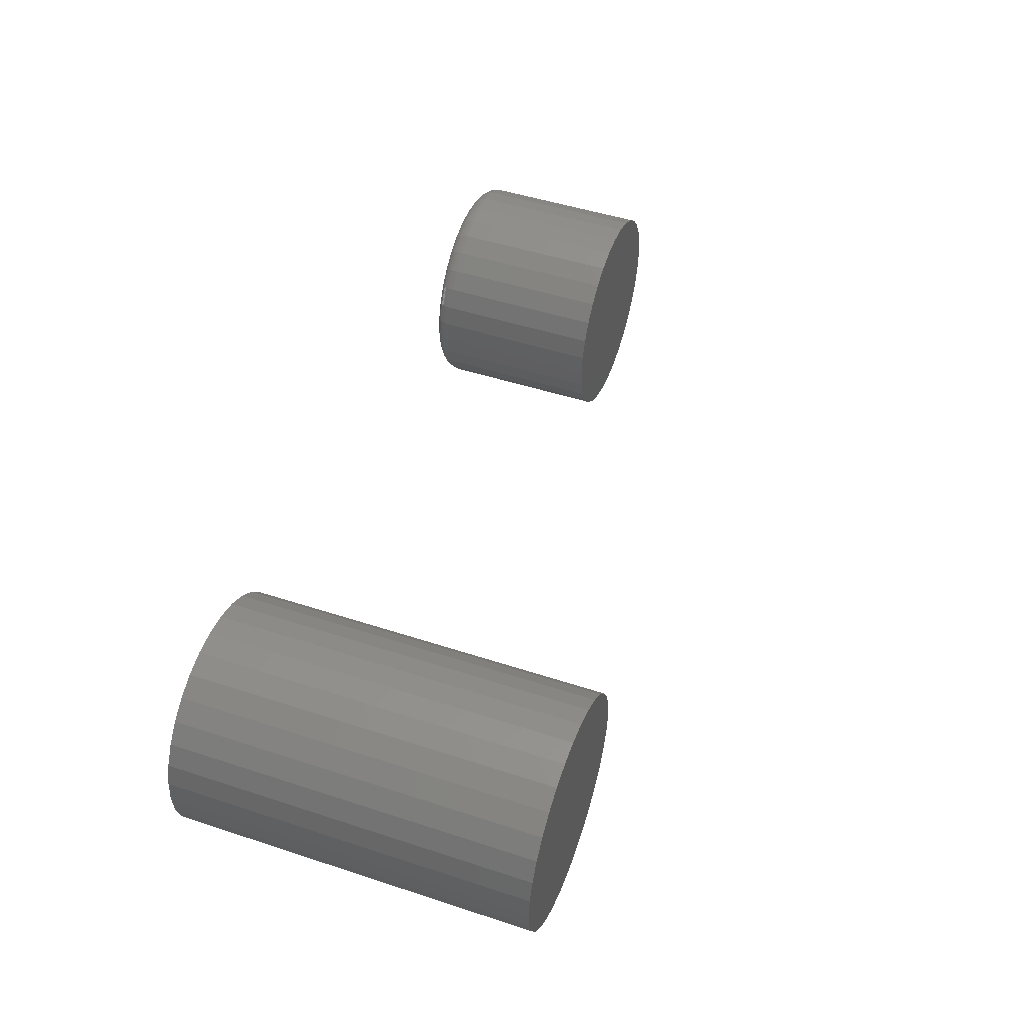
<metadata>
{"format":"stl","ext":"stl","renderer":"f3d","projection":"perspective","resolution":1024,"background":"white","views":[{"elev":48.7,"azim":-70.0,"up":"+Y"}]}
</metadata>
<code>
# stl→obj: 384 verts, 760 faces
v -0.6161 1.938e-17 0
v -0.6161 1.938e-17 0.4922
v -0.6131 0.03087 0
v -0.6131 0.03087 0.4922
v -0.6041 0.06055 0
v -0.6041 0.06055 0.4922
v -0.5895 0.0879 0
v -0.5895 0.0879 0.4922
v -0.5698 0.1119 0
v -0.5698 0.1119 0.4922
v -0.5458 0.1316 0
v -0.5458 0.1316 0.4922
v -0.5184 0.1462 0
v -0.5184 0.1462 0.4922
v -0.4888 0.1552 0
v -0.4888 0.1552 0.4922
v -0.4579 0.1582 0
v -0.4579 0.1582 0.4922
v -0.427 0.1552 0
v -0.427 0.1552 0.4922
v -0.3973 0.1462 0
v -0.3973 0.1462 0.4922
v -0.37 0.1316 0
v -0.37 0.1316 0.4922
v -0.346 0.1119 0
v -0.346 0.1119 0.4922
v -0.3263 0.0879 0
v -0.3263 0.0879 0.4922
v -0.3117 0.06055 0
v -0.3117 0.06055 0.4922
v -0.3027 0.03087 0
v -0.3027 0.03087 0.4922
v -0.2997 -3.875e-17 0
v -0.2997 0 0.4922
v -0.3027 -0.03087 0
v -0.3027 -0.03087 0.4922
v -0.3117 -0.06055 0
v -0.3117 -0.06055 0.4922
v -0.3263 -0.0879 0
v -0.3263 -0.0879 0.4922
v -0.346 -0.1119 0
v -0.346 -0.1119 0.4922
v -0.37 -0.1316 0
v -0.37 -0.1316 0.4922
v -0.3973 -0.1462 0
v -0.3973 -0.1462 0.4922
v -0.427 -0.1552 0
v -0.427 -0.1552 0.4922
v -0.4579 -0.1582 0
v -0.4579 -0.1582 0.4922
v -0.4888 -0.1552 0
v -0.4888 -0.1552 0.4922
v -0.5184 -0.1462 0
v -0.5184 -0.1462 0.4922
v -0.5458 -0.1316 0
v -0.5458 -0.1316 0.4922
v -0.5698 -0.1119 0
v -0.5698 -0.1119 0.4922
v -0.5895 -0.0879 0
v -0.5895 -0.0879 0.4922
v -0.6041 -0.06055 0
v -0.6041 -0.06055 0.4922
v -0.6131 -0.03087 0
v -0.6131 -0.03087 0.4922
v 0.4636 0.1308 0
v 0.4886 0.1283 0
v 0.4385 0.1283 0
v 0.4144 0.121 0
v 0.5128 0.121 0
v 0.3922 0.1091 0
v 0.535 0.1091 0
v 0.5128 -0.1165 0
v 0.4144 -0.1165 0
v 0.535 -0.1047 0
v 0.4385 -0.1238 0
v 0.4886 -0.1238 0
v 0.4636 -0.1263 0
v 0.3922 -0.1047 0
v 0.3727 -0.08867 0
v 0.5545 -0.08867 0
v 0.3567 -0.06919 0
v 0.5704 -0.06919 0
v 0.3448 -0.04697 0
v 0.5823 -0.04697 0
v 0.3375 -0.02286 0
v 0.5896 -0.02286 0
v 0.335 0.00222 0
v 0.5921 0.00222 0
v 0.3375 0.0273 0
v 0.5896 0.0273 0
v 0.3448 0.05141 0
v 0.5823 0.05141 0
v 0.3567 0.07363 0
v 0.5704 0.07363 0
v 0.3727 0.09311 0
v 0.5545 0.09311 0
v 0.6155 0.00222 0.02344
v 0.6155 0.00222 0.25
v 0.6126 -0.02743 0.02344
v 0.6126 -0.02743 0.25
v 0.604 -0.05594 0.02344
v 0.604 -0.05594 0.25
v 0.5899 -0.08221 0.02344
v 0.5899 -0.08221 0.25
v 0.571 -0.1052 0.02344
v 0.571 -0.1052 0.25
v 0.548 -0.1241 0.02344
v 0.548 -0.1241 0.25
v 0.5217 -0.1382 0.02344
v 0.5217 -0.1382 0.25
v 0.4932 -0.1468 0.02344
v 0.4932 -0.1468 0.25
v 0.4636 -0.1498 0.02344
v 0.4636 -0.1498 0.25
v 0.4339 -0.1468 0.02344
v 0.4339 -0.1468 0.25
v 0.4054 -0.1382 0.02344
v 0.4054 -0.1382 0.25
v 0.3791 -0.1241 0.02344
v 0.3791 -0.1241 0.25
v 0.3561 -0.1052 0.02344
v 0.3561 -0.1052 0.25
v 0.3372 -0.08221 0.02344
v 0.3372 -0.08221 0.25
v 0.3232 -0.05594 0.02344
v 0.3232 -0.05594 0.25
v 0.3145 -0.02743 0.02344
v 0.3145 -0.02743 0.25
v 0.3116 0.00222 0.02344
v 0.3116 0.00222 0.25
v 0.3145 0.03187 0.02344
v 0.3145 0.03187 0.25
v 0.3232 0.06038 0.02344
v 0.3232 0.06038 0.25
v 0.3372 0.08665 0.02344
v 0.3372 0.08665 0.25
v 0.3561 0.1097 0.02344
v 0.3561 0.1097 0.25
v 0.3791 0.1286 0.02344
v 0.3791 0.1286 0.25
v 0.4054 0.1426 0.02344
v 0.4054 0.1426 0.25
v 0.4339 0.1513 0.02344
v 0.4339 0.1513 0.25
v 0.4636 0.1542 0.02344
v 0.4636 0.1542 0.25
v 0.4932 0.1513 0.02344
v 0.4932 0.1513 0.25
v 0.5217 0.1426 0.02344
v 0.5217 0.1426 0.25
v 0.548 0.1286 0.02344
v 0.548 0.1286 0.25
v 0.571 0.1097 0.02344
v 0.571 0.1097 0.25
v 0.5899 0.08665 0.02344
v 0.5899 0.08665 0.25
v 0.604 0.06038 0.02344
v 0.604 0.06038 0.25
v 0.6126 0.03187 0.02344
v 0.6126 0.03187 0.25
v 0.312 0.00222 0.01887
v 0.315 0.03178 0.01887
v 0.3134 0.00222 0.01447
v 0.3163 0.03152 0.01447
v 0.3155 0.00222 0.01042
v 0.3184 0.0311 0.01042
v 0.3185 0.00222 0.006865
v 0.3212 0.03053 0.006865
v 0.322 0.00222 0.00395
v 0.3247 0.02984 0.00395
v 0.3261 0.00222 0.001784
v 0.3287 0.02905 0.001784
v 0.3305 0.00222 0.0004503
v 0.333 0.02819 0.0004503
v 0.6122 0.03178 0.01887
v 0.6151 0.00222 0.01887
v 0.6109 0.03152 0.01447
v 0.6138 0.00222 0.01447
v 0.6087 0.0311 0.01042
v 0.6116 0.00222 0.01042
v 0.6059 0.03053 0.006865
v 0.6087 0.00222 0.006865
v 0.6024 0.02984 0.00395
v 0.6051 0.00222 0.00395
v 0.5984 0.02905 0.001784
v 0.6011 0.00222 0.001784
v 0.5941 0.02819 0.0004503
v 0.5967 0.00222 0.0004503
v 0.6036 0.06021 0.01887
v 0.6023 0.0597 0.01447
v 0.6003 0.05887 0.01042
v 0.5976 0.05775 0.006865
v 0.5944 0.05639 0.00395
v 0.5906 0.05484 0.001784
v 0.5865 0.05316 0.0004503
v 0.5896 0.0864 0.01887
v 0.5884 0.08566 0.01447
v 0.5866 0.08446 0.01042
v 0.5842 0.08284 0.006865
v 0.5813 0.08087 0.00395
v 0.5779 0.07861 0.001784
v 0.5742 0.07617 0.0004503
v 0.5707 0.1094 0.01887
v 0.5698 0.1084 0.01447
v 0.5682 0.1069 0.01042
v 0.5662 0.1048 0.006865
v 0.5637 0.1023 0.00395
v 0.5608 0.09945 0.001784
v 0.5577 0.09634 0.0004503
v 0.5478 0.1282 0.01887
v 0.547 0.1271 0.01447
v 0.5458 0.1253 0.01042
v 0.5442 0.1229 0.006865
v 0.5422 0.1199 0.00395
v 0.54 0.1166 0.001784
v 0.5375 0.1129 0.0004503
v 0.5216 0.1422 0.01887
v 0.521 0.141 0.01447
v 0.5202 0.139 0.01042
v 0.5191 0.1363 0.006865
v 0.5177 0.133 0.00395
v 0.5162 0.1293 0.001784
v 0.5145 0.1252 0.0004503
v 0.4931 0.1508 0.01887
v 0.4929 0.1495 0.01447
v 0.4924 0.1474 0.01042
v 0.4919 0.1445 0.006865
v 0.4912 0.1411 0.00395
v 0.4904 0.1371 0.001784
v 0.4895 0.1328 0.0004503
v 0.4636 0.1537 0.01887
v 0.4636 0.1524 0.01447
v 0.4636 0.1502 0.01042
v 0.4636 0.1473 0.006865
v 0.4636 0.1438 0.00395
v 0.4636 0.1397 0.001784
v 0.4636 0.1353 0.0004503
v 0.434 0.1508 0.01887
v 0.4343 0.1495 0.01447
v 0.4347 0.1474 0.01042
v 0.4353 0.1445 0.006865
v 0.436 0.1411 0.00395
v 0.4367 0.1371 0.001784
v 0.4376 0.1328 0.0004503
v 0.4056 0.1422 0.01887
v 0.4061 0.141 0.01447
v 0.4069 0.139 0.01042
v 0.408 0.1363 0.006865
v 0.4094 0.133 0.00395
v 0.4109 0.1293 0.001784
v 0.4126 0.1252 0.0004503
v 0.3794 0.1282 0.01887
v 0.3801 0.1271 0.01447
v 0.3813 0.1253 0.01042
v 0.383 0.1229 0.006865
v 0.3849 0.1199 0.00395
v 0.3872 0.1166 0.001784
v 0.3896 0.1129 0.0004503
v 0.3564 0.1094 0.01887
v 0.3574 0.1084 0.01447
v 0.3589 0.1069 0.01042
v 0.361 0.1048 0.006865
v 0.3635 0.1023 0.00395
v 0.3663 0.09945 0.001784
v 0.3694 0.09634 0.0004503
v 0.3376 0.0864 0.01887
v 0.3387 0.08566 0.01447
v 0.3405 0.08446 0.01042
v 0.3429 0.08284 0.006865
v 0.3459 0.08087 0.00395
v 0.3492 0.07861 0.001784
v 0.3529 0.07617 0.0004503
v 0.3236 0.06021 0.01887
v 0.3248 0.0597 0.01447
v 0.3268 0.05887 0.01042
v 0.3295 0.05775 0.006865
v 0.3328 0.05639 0.00395
v 0.3365 0.05484 0.001784
v 0.3406 0.05316 0.0004503
v 0.6122 -0.02734 0.01887
v 0.6109 -0.02708 0.01447
v 0.6087 -0.02666 0.01042
v 0.6059 -0.02609 0.006865
v 0.6024 -0.0254 0.00395
v 0.5984 -0.02461 0.001784
v 0.5941 -0.02375 0.0004503
v 0.315 -0.02734 0.01887
v 0.3163 -0.02708 0.01447
v 0.3184 -0.02666 0.01042
v 0.3212 -0.02609 0.006865
v 0.3247 -0.0254 0.00395
v 0.3287 -0.02461 0.001784
v 0.333 -0.02375 0.0004503
v 0.3236 -0.05577 0.01887
v 0.3248 -0.05525 0.01447
v 0.3268 -0.05443 0.01042
v 0.3295 -0.05331 0.006865
v 0.3328 -0.05195 0.00395
v 0.3365 -0.0504 0.001784
v 0.3406 -0.04872 0.0004503
v 0.3376 -0.08196 0.01887
v 0.3387 -0.08122 0.01447
v 0.3405 -0.08002 0.01042
v 0.3429 -0.0784 0.006865
v 0.3459 -0.07642 0.00395
v 0.3492 -0.07417 0.001784
v 0.3529 -0.07173 0.0004503
v 0.3564 -0.1049 0.01887
v 0.3574 -0.104 0.01447
v 0.3589 -0.1024 0.01042
v 0.361 -0.1004 0.006865
v 0.3635 -0.09788 0.00395
v 0.3663 -0.09501 0.001784
v 0.3694 -0.0919 0.0004503
v 0.3794 -0.1238 0.01887
v 0.3801 -0.1227 0.01447
v 0.3813 -0.1209 0.01042
v 0.383 -0.1184 0.006865
v 0.3849 -0.1155 0.00395
v 0.3872 -0.1121 0.001784
v 0.3896 -0.1085 0.0004503
v 0.4056 -0.1378 0.01887
v 0.4061 -0.1365 0.01447
v 0.4069 -0.1345 0.01042
v 0.408 -0.1318 0.006865
v 0.4094 -0.1286 0.00395
v 0.4109 -0.1248 0.001784
v 0.4126 -0.1208 0.0004503
v 0.434 -0.1464 0.01887
v 0.4343 -0.1451 0.01447
v 0.4347 -0.143 0.01042
v 0.4353 -0.1401 0.006865
v 0.436 -0.1366 0.00395
v 0.4367 -0.1326 0.001784
v 0.4376 -0.1283 0.0004503
v 0.4636 -0.1493 0.01887
v 0.4636 -0.148 0.01447
v 0.4636 -0.1458 0.01042
v 0.4636 -0.1429 0.006865
v 0.4636 -0.1393 0.00395
v 0.4636 -0.1353 0.001784
v 0.4636 -0.1309 0.0004503
v 0.4931 -0.1464 0.01887
v 0.4929 -0.1451 0.01447
v 0.4924 -0.143 0.01042
v 0.4919 -0.1401 0.006865
v 0.4912 -0.1366 0.00395
v 0.4904 -0.1326 0.001784
v 0.4895 -0.1283 0.0004503
v 0.5216 -0.1378 0.01887
v 0.521 -0.1365 0.01447
v 0.5202 -0.1345 0.01042
v 0.5191 -0.1318 0.006865
v 0.5177 -0.1286 0.00395
v 0.5162 -0.1248 0.001784
v 0.5145 -0.1208 0.0004503
v 0.5478 -0.1238 0.01887
v 0.547 -0.1227 0.01447
v 0.5458 -0.1209 0.01042
v 0.5442 -0.1184 0.006865
v 0.5422 -0.1155 0.00395
v 0.54 -0.1121 0.001784
v 0.5375 -0.1085 0.0004503
v 0.5707 -0.1049 0.01887
v 0.5698 -0.104 0.01447
v 0.5682 -0.1024 0.01042
v 0.5662 -0.1004 0.006865
v 0.5637 -0.09788 0.00395
v 0.5608 -0.09501 0.001784
v 0.5577 -0.0919 0.0004503
v 0.5896 -0.08196 0.01887
v 0.5884 -0.08122 0.01447
v 0.5866 -0.08002 0.01042
v 0.5842 -0.0784 0.006865
v 0.5813 -0.07642 0.00395
v 0.5779 -0.07417 0.001784
v 0.5742 -0.07173 0.0004503
v 0.6036 -0.05577 0.01887
v 0.6023 -0.05525 0.01447
v 0.6003 -0.05443 0.01042
v 0.5976 -0.05331 0.006865
v 0.5944 -0.05195 0.00395
v 0.5906 -0.0504 0.001784
v 0.5865 -0.04872 0.0004503
f 1 2 3
f 3 2 4
f 3 4 5
f 5 4 6
f 5 6 7
f 7 6 8
f 7 8 9
f 9 8 10
f 9 10 11
f 11 10 12
f 11 12 13
f 13 12 14
f 13 14 15
f 15 14 16
f 15 16 17
f 17 16 18
f 17 18 19
f 19 18 20
f 19 20 21
f 21 20 22
f 21 22 23
f 23 22 24
f 23 24 25
f 25 24 26
f 25 26 27
f 27 26 28
f 27 28 29
f 29 28 30
f 29 30 31
f 31 30 32
f 31 32 33
f 33 32 34
f 33 34 35
f 35 34 36
f 35 36 37
f 37 36 38
f 37 38 39
f 39 38 40
f 39 40 41
f 41 40 42
f 41 42 43
f 43 42 44
f 43 44 45
f 45 44 46
f 45 46 47
f 47 46 48
f 47 48 49
f 49 48 50
f 49 50 51
f 51 50 52
f 51 52 53
f 53 52 54
f 53 54 55
f 55 54 56
f 55 56 57
f 57 56 58
f 57 58 59
f 59 58 60
f 59 60 61
f 61 60 62
f 61 62 63
f 63 62 64
f 63 64 1
f 1 64 2
f 16 20 18
f 20 16 14
f 20 14 22
f 46 52 48
f 48 52 50
f 22 14 24
f 24 14 12
f 24 12 26
f 26 12 10
f 26 10 28
f 28 10 8
f 28 8 30
f 30 8 6
f 30 6 32
f 32 6 4
f 32 4 34
f 34 4 2
f 34 2 36
f 36 2 64
f 36 64 38
f 38 64 62
f 38 62 40
f 40 62 60
f 40 60 42
f 42 60 58
f 42 58 44
f 44 58 56
f 44 56 46
f 46 56 54
f 46 54 52
f 17 19 15
f 13 15 19
f 21 13 19
f 47 51 45
f 49 51 47
f 51 53 45
f 45 53 55
f 45 55 43
f 43 55 57
f 43 57 41
f 41 57 59
f 41 59 39
f 39 59 61
f 39 61 37
f 37 61 63
f 37 63 35
f 35 63 1
f 35 1 33
f 33 1 3
f 33 3 31
f 31 3 5
f 31 5 29
f 29 5 7
f 29 7 27
f 27 7 9
f 27 9 25
f 25 9 11
f 25 11 23
f 23 11 13
f 23 13 21
f 65 66 67
f 68 67 66
f 69 68 66
f 70 68 69
f 71 70 69
f 72 73 74
f 75 73 72
f 76 75 72
f 77 75 76
f 73 78 74
f 74 78 79
f 74 79 80
f 80 79 81
f 80 81 82
f 82 81 83
f 82 83 84
f 84 83 85
f 84 85 86
f 86 85 87
f 86 87 88
f 88 87 89
f 88 89 90
f 90 89 91
f 90 91 92
f 92 91 93
f 92 93 94
f 94 93 95
f 94 95 96
f 96 95 70
f 96 70 71
f 97 98 99
f 99 98 100
f 99 100 101
f 101 100 102
f 101 102 103
f 103 102 104
f 103 104 105
f 105 104 106
f 105 106 107
f 107 106 108
f 107 108 109
f 109 108 110
f 109 110 111
f 111 110 112
f 111 112 113
f 113 112 114
f 113 114 115
f 115 114 116
f 115 116 117
f 117 116 118
f 117 118 119
f 119 118 120
f 119 120 121
f 121 120 122
f 121 122 123
f 123 122 124
f 123 124 125
f 125 124 126
f 125 126 127
f 127 126 128
f 127 128 129
f 129 128 130
f 129 130 131
f 131 130 132
f 131 132 133
f 133 132 134
f 133 134 135
f 135 134 136
f 135 136 137
f 137 136 138
f 137 138 139
f 139 138 140
f 139 140 141
f 141 140 142
f 141 142 143
f 143 142 144
f 143 144 145
f 145 144 146
f 145 146 147
f 147 146 148
f 147 148 149
f 149 148 150
f 149 150 151
f 151 150 152
f 151 152 153
f 153 152 154
f 153 154 155
f 155 154 156
f 155 156 157
f 157 156 158
f 157 158 159
f 159 158 160
f 159 160 97
f 97 160 98
f 129 131 161
f 161 131 162
f 161 162 163
f 163 162 164
f 163 164 165
f 165 164 166
f 165 166 167
f 167 166 168
f 167 168 169
f 169 168 170
f 169 170 171
f 171 170 172
f 171 172 173
f 173 172 174
f 173 174 87
f 87 174 89
f 159 97 175
f 175 97 176
f 175 176 177
f 177 176 178
f 177 178 179
f 179 178 180
f 179 180 181
f 181 180 182
f 181 182 183
f 183 182 184
f 183 184 185
f 185 184 186
f 185 186 187
f 187 186 188
f 187 188 90
f 90 188 88
f 157 159 189
f 189 159 175
f 189 175 190
f 190 175 177
f 190 177 191
f 191 177 179
f 191 179 192
f 192 179 181
f 192 181 193
f 193 181 183
f 193 183 194
f 194 183 185
f 194 185 195
f 195 185 187
f 195 187 92
f 92 187 90
f 155 157 196
f 196 157 189
f 196 189 197
f 197 189 190
f 197 190 198
f 198 190 191
f 198 191 199
f 199 191 192
f 199 192 200
f 200 192 193
f 200 193 201
f 201 193 194
f 201 194 202
f 202 194 195
f 202 195 94
f 94 195 92
f 153 155 203
f 203 155 196
f 203 196 204
f 204 196 197
f 204 197 205
f 205 197 198
f 205 198 206
f 206 198 199
f 206 199 207
f 207 199 200
f 207 200 208
f 208 200 201
f 208 201 209
f 209 201 202
f 209 202 96
f 96 202 94
f 151 153 210
f 210 153 203
f 210 203 211
f 211 203 204
f 211 204 212
f 212 204 205
f 212 205 213
f 213 205 206
f 213 206 214
f 214 206 207
f 214 207 215
f 215 207 208
f 215 208 216
f 216 208 209
f 216 209 71
f 71 209 96
f 149 151 217
f 217 151 210
f 217 210 218
f 218 210 211
f 218 211 219
f 219 211 212
f 219 212 220
f 220 212 213
f 220 213 221
f 221 213 214
f 221 214 222
f 222 214 215
f 222 215 223
f 223 215 216
f 223 216 69
f 69 216 71
f 147 149 224
f 224 149 217
f 224 217 225
f 225 217 218
f 225 218 226
f 226 218 219
f 226 219 227
f 227 219 220
f 227 220 228
f 228 220 221
f 228 221 229
f 229 221 222
f 229 222 230
f 230 222 223
f 230 223 66
f 66 223 69
f 145 147 231
f 231 147 224
f 231 224 232
f 232 224 225
f 232 225 233
f 233 225 226
f 233 226 234
f 234 226 227
f 234 227 235
f 235 227 228
f 235 228 236
f 236 228 229
f 236 229 237
f 237 229 230
f 237 230 65
f 65 230 66
f 143 145 238
f 238 145 231
f 238 231 239
f 239 231 232
f 239 232 240
f 240 232 233
f 240 233 241
f 241 233 234
f 241 234 242
f 242 234 235
f 242 235 243
f 243 235 236
f 243 236 244
f 244 236 237
f 244 237 67
f 67 237 65
f 141 143 245
f 245 143 238
f 245 238 246
f 246 238 239
f 246 239 247
f 247 239 240
f 247 240 248
f 248 240 241
f 248 241 249
f 249 241 242
f 249 242 250
f 250 242 243
f 250 243 251
f 251 243 244
f 251 244 68
f 68 244 67
f 139 141 252
f 252 141 245
f 252 245 253
f 253 245 246
f 253 246 254
f 254 246 247
f 254 247 255
f 255 247 248
f 255 248 256
f 256 248 249
f 256 249 257
f 257 249 250
f 257 250 258
f 258 250 251
f 258 251 70
f 70 251 68
f 137 139 259
f 259 139 252
f 259 252 260
f 260 252 253
f 260 253 261
f 261 253 254
f 261 254 262
f 262 254 255
f 262 255 263
f 263 255 256
f 263 256 264
f 264 256 257
f 264 257 265
f 265 257 258
f 265 258 95
f 95 258 70
f 135 137 266
f 266 137 259
f 266 259 267
f 267 259 260
f 267 260 268
f 268 260 261
f 268 261 269
f 269 261 262
f 269 262 270
f 270 262 263
f 270 263 271
f 271 263 264
f 271 264 272
f 272 264 265
f 272 265 93
f 93 265 95
f 133 135 273
f 273 135 266
f 273 266 274
f 274 266 267
f 274 267 275
f 275 267 268
f 275 268 276
f 276 268 269
f 276 269 277
f 277 269 270
f 277 270 278
f 278 270 271
f 278 271 279
f 279 271 272
f 279 272 91
f 91 272 93
f 131 133 162
f 162 133 273
f 162 273 164
f 164 273 274
f 164 274 166
f 166 274 275
f 166 275 168
f 168 275 276
f 168 276 170
f 170 276 277
f 170 277 172
f 172 277 278
f 172 278 174
f 174 278 279
f 174 279 89
f 89 279 91
f 97 99 176
f 176 99 280
f 176 280 178
f 178 280 281
f 178 281 180
f 180 281 282
f 180 282 182
f 182 282 283
f 182 283 184
f 184 283 284
f 184 284 186
f 186 284 285
f 186 285 188
f 188 285 286
f 188 286 88
f 88 286 86
f 127 129 287
f 287 129 161
f 287 161 288
f 288 161 163
f 288 163 289
f 289 163 165
f 289 165 290
f 290 165 167
f 290 167 291
f 291 167 169
f 291 169 292
f 292 169 171
f 292 171 293
f 293 171 173
f 293 173 85
f 85 173 87
f 125 127 294
f 294 127 287
f 294 287 295
f 295 287 288
f 295 288 296
f 296 288 289
f 296 289 297
f 297 289 290
f 297 290 298
f 298 290 291
f 298 291 299
f 299 291 292
f 299 292 300
f 300 292 293
f 300 293 83
f 83 293 85
f 123 125 301
f 301 125 294
f 301 294 302
f 302 294 295
f 302 295 303
f 303 295 296
f 303 296 304
f 304 296 297
f 304 297 305
f 305 297 298
f 305 298 306
f 306 298 299
f 306 299 307
f 307 299 300
f 307 300 81
f 81 300 83
f 121 123 308
f 308 123 301
f 308 301 309
f 309 301 302
f 309 302 310
f 310 302 303
f 310 303 311
f 311 303 304
f 311 304 312
f 312 304 305
f 312 305 313
f 313 305 306
f 313 306 314
f 314 306 307
f 314 307 79
f 79 307 81
f 119 121 315
f 315 121 308
f 315 308 316
f 316 308 309
f 316 309 317
f 317 309 310
f 317 310 318
f 318 310 311
f 318 311 319
f 319 311 312
f 319 312 320
f 320 312 313
f 320 313 321
f 321 313 314
f 321 314 78
f 78 314 79
f 117 119 322
f 322 119 315
f 322 315 323
f 323 315 316
f 323 316 324
f 324 316 317
f 324 317 325
f 325 317 318
f 325 318 326
f 326 318 319
f 326 319 327
f 327 319 320
f 327 320 328
f 328 320 321
f 328 321 73
f 73 321 78
f 115 117 329
f 329 117 322
f 329 322 330
f 330 322 323
f 330 323 331
f 331 323 324
f 331 324 332
f 332 324 325
f 332 325 333
f 333 325 326
f 333 326 334
f 334 326 327
f 334 327 335
f 335 327 328
f 335 328 75
f 75 328 73
f 113 115 336
f 336 115 329
f 336 329 337
f 337 329 330
f 337 330 338
f 338 330 331
f 338 331 339
f 339 331 332
f 339 332 340
f 340 332 333
f 340 333 341
f 341 333 334
f 341 334 342
f 342 334 335
f 342 335 77
f 77 335 75
f 111 113 343
f 343 113 336
f 343 336 344
f 344 336 337
f 344 337 345
f 345 337 338
f 345 338 346
f 346 338 339
f 346 339 347
f 347 339 340
f 347 340 348
f 348 340 341
f 348 341 349
f 349 341 342
f 349 342 76
f 76 342 77
f 109 111 350
f 350 111 343
f 350 343 351
f 351 343 344
f 351 344 352
f 352 344 345
f 352 345 353
f 353 345 346
f 353 346 354
f 354 346 347
f 354 347 355
f 355 347 348
f 355 348 356
f 356 348 349
f 356 349 72
f 72 349 76
f 107 109 357
f 357 109 350
f 357 350 358
f 358 350 351
f 358 351 359
f 359 351 352
f 359 352 360
f 360 352 353
f 360 353 361
f 361 353 354
f 361 354 362
f 362 354 355
f 362 355 363
f 363 355 356
f 363 356 74
f 74 356 72
f 105 107 364
f 364 107 357
f 364 357 365
f 365 357 358
f 365 358 366
f 366 358 359
f 366 359 367
f 367 359 360
f 367 360 368
f 368 360 361
f 368 361 369
f 369 361 362
f 369 362 370
f 370 362 363
f 370 363 80
f 80 363 74
f 103 105 371
f 371 105 364
f 371 364 372
f 372 364 365
f 372 365 373
f 373 365 366
f 373 366 374
f 374 366 367
f 374 367 375
f 375 367 368
f 375 368 376
f 376 368 369
f 376 369 377
f 377 369 370
f 377 370 82
f 82 370 80
f 101 103 378
f 378 103 371
f 378 371 379
f 379 371 372
f 379 372 380
f 380 372 373
f 380 373 381
f 381 373 374
f 381 374 382
f 382 374 375
f 382 375 383
f 383 375 376
f 383 376 384
f 384 376 377
f 384 377 84
f 84 377 82
f 99 101 280
f 280 101 378
f 280 378 281
f 281 378 379
f 281 379 282
f 282 379 380
f 282 380 283
f 283 380 381
f 283 381 284
f 284 381 382
f 284 382 285
f 285 382 383
f 285 383 286
f 286 383 384
f 286 384 86
f 86 384 84
f 144 148 146
f 148 144 142
f 148 142 150
f 110 116 112
f 112 116 114
f 150 142 152
f 152 142 140
f 152 140 154
f 154 140 138
f 154 138 156
f 156 138 136
f 156 136 158
f 158 136 134
f 158 134 160
f 160 134 132
f 160 132 98
f 98 132 130
f 98 130 100
f 100 130 128
f 100 128 102
f 102 128 126
f 102 126 104
f 104 126 124
f 104 124 106
f 106 124 122
f 106 122 108
f 108 122 120
f 108 120 110
f 110 120 118
f 110 118 116

</code>
